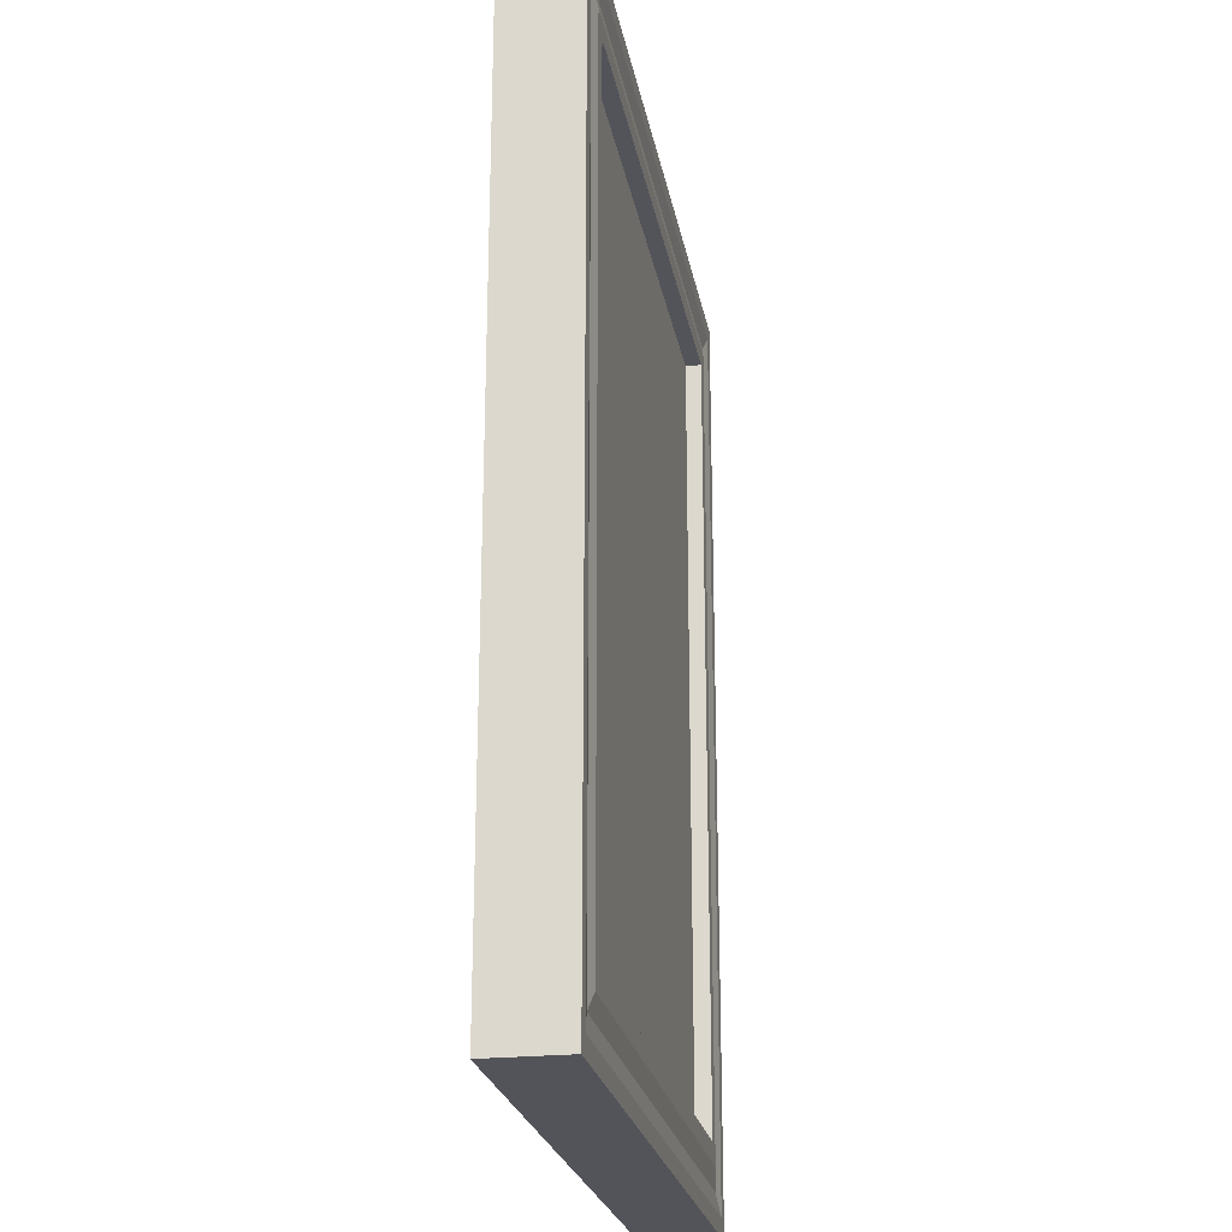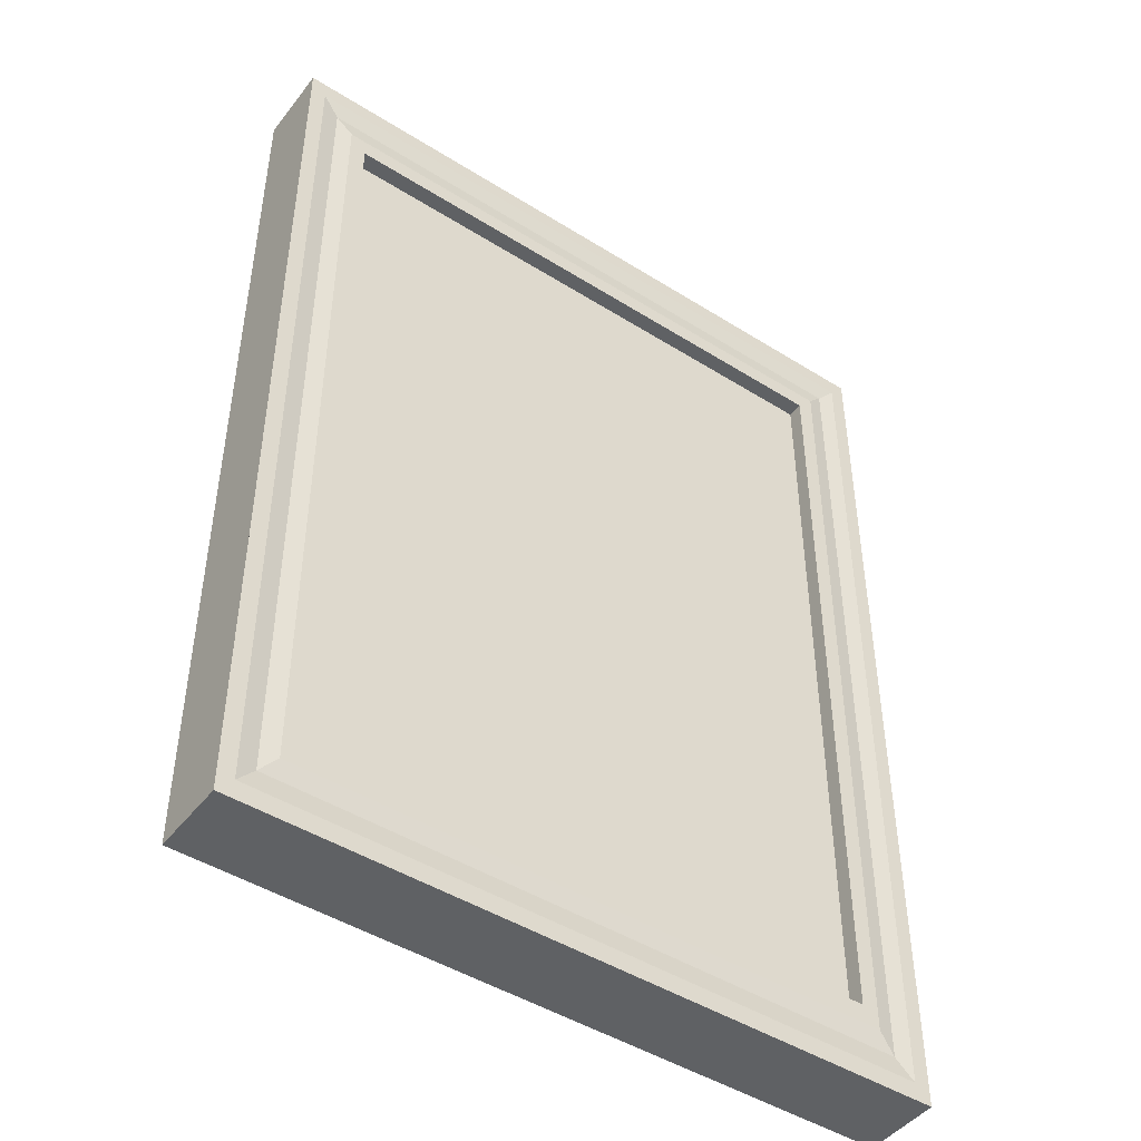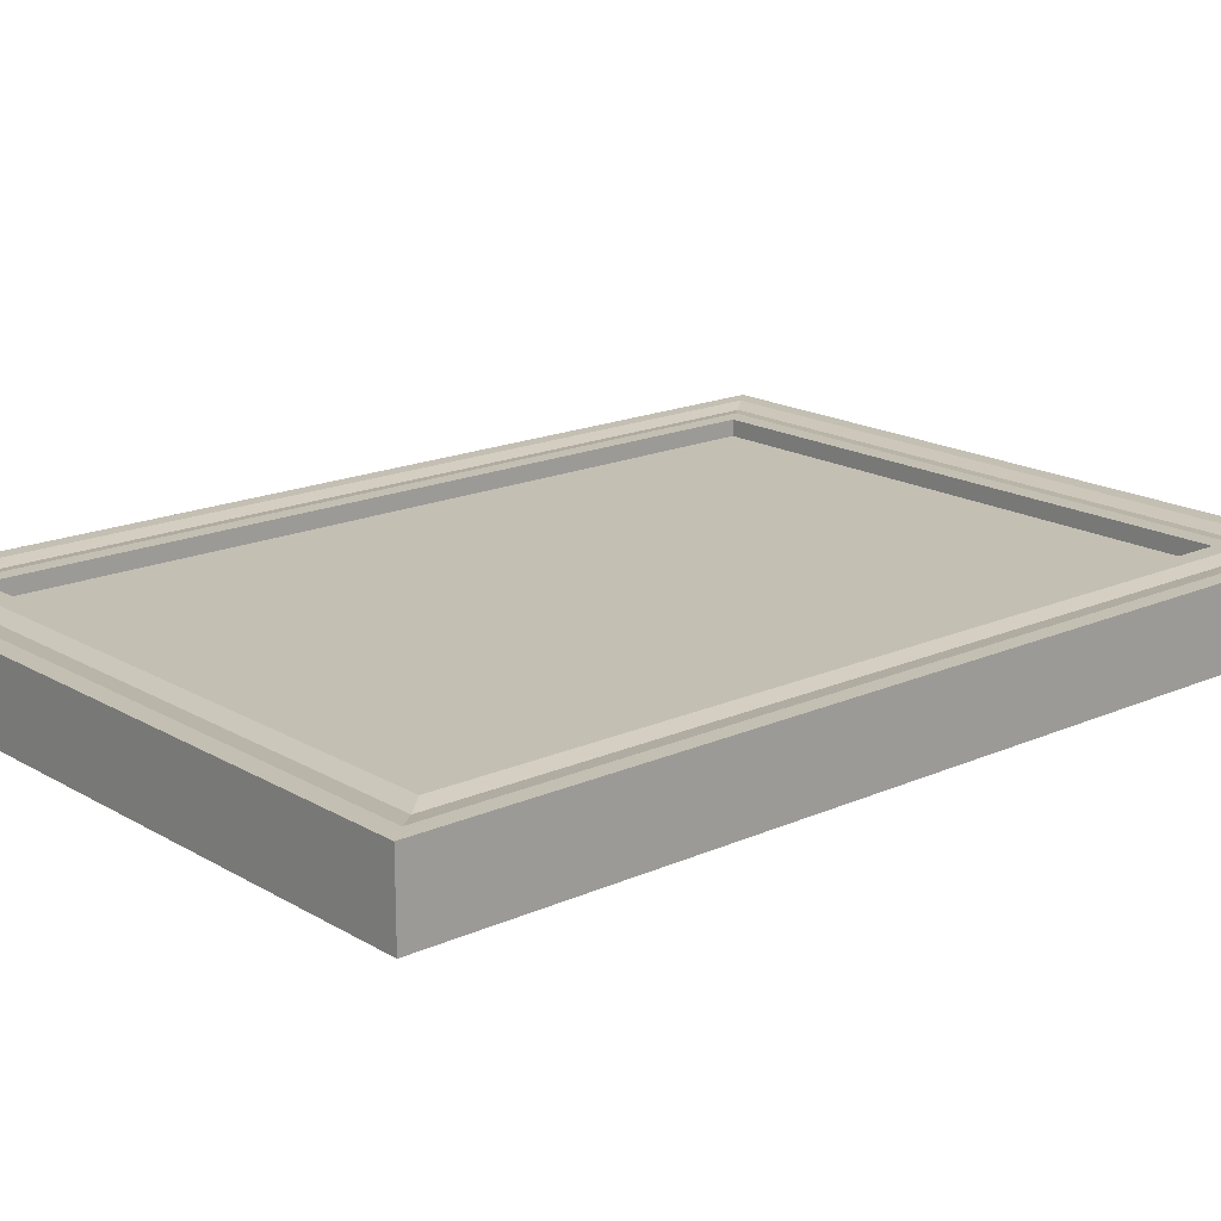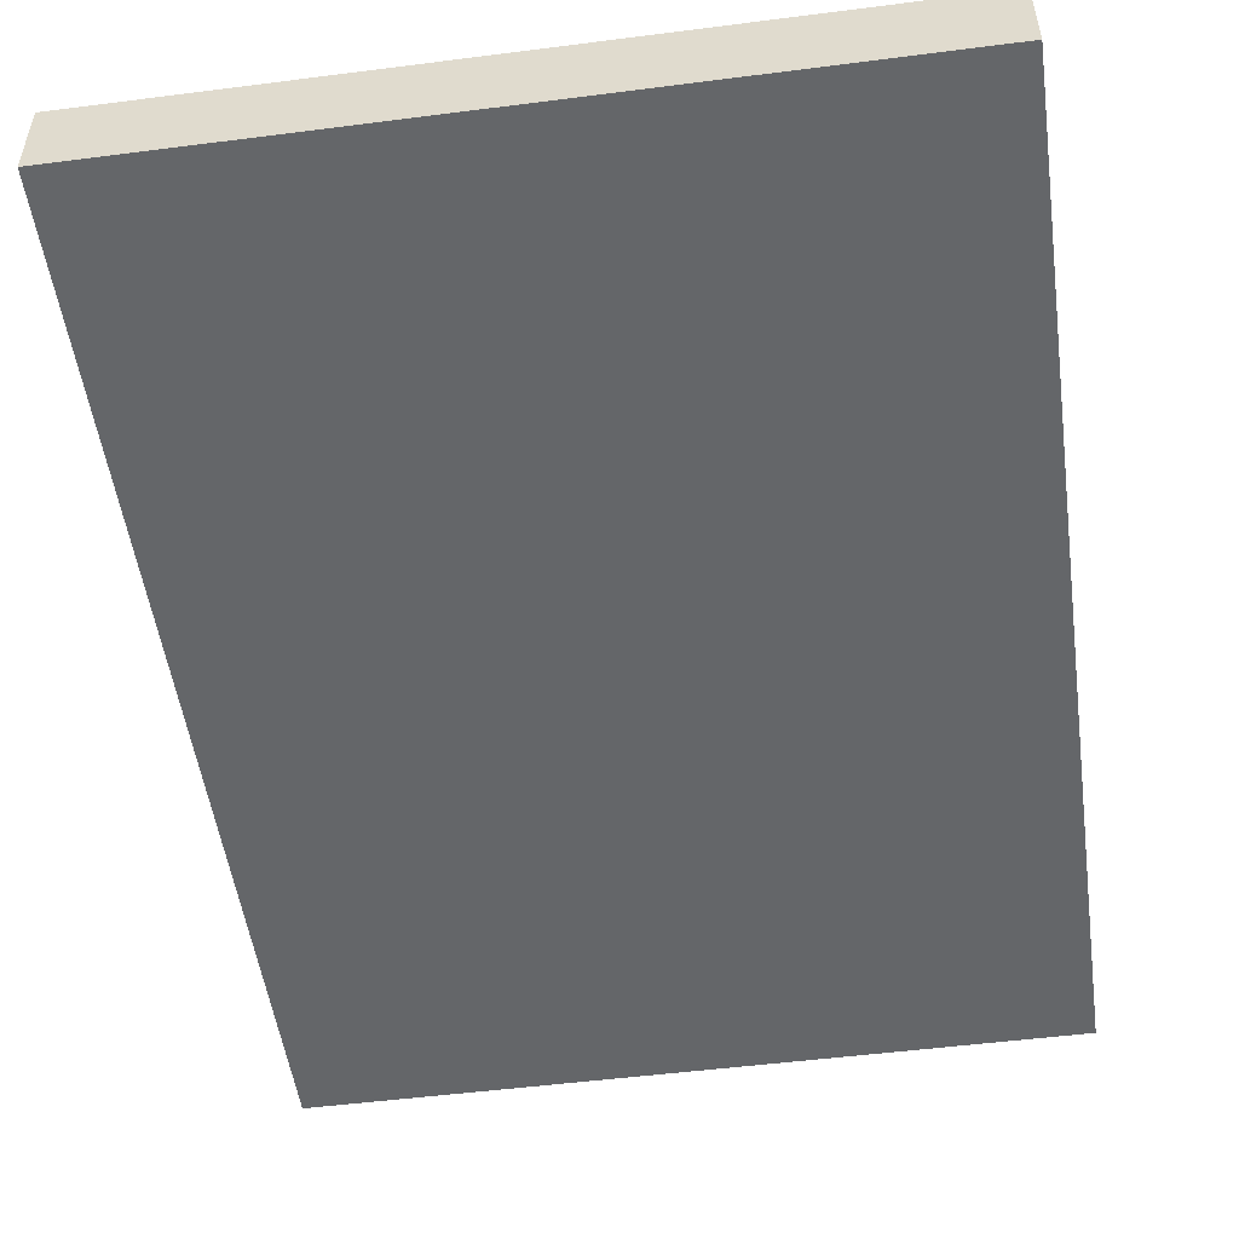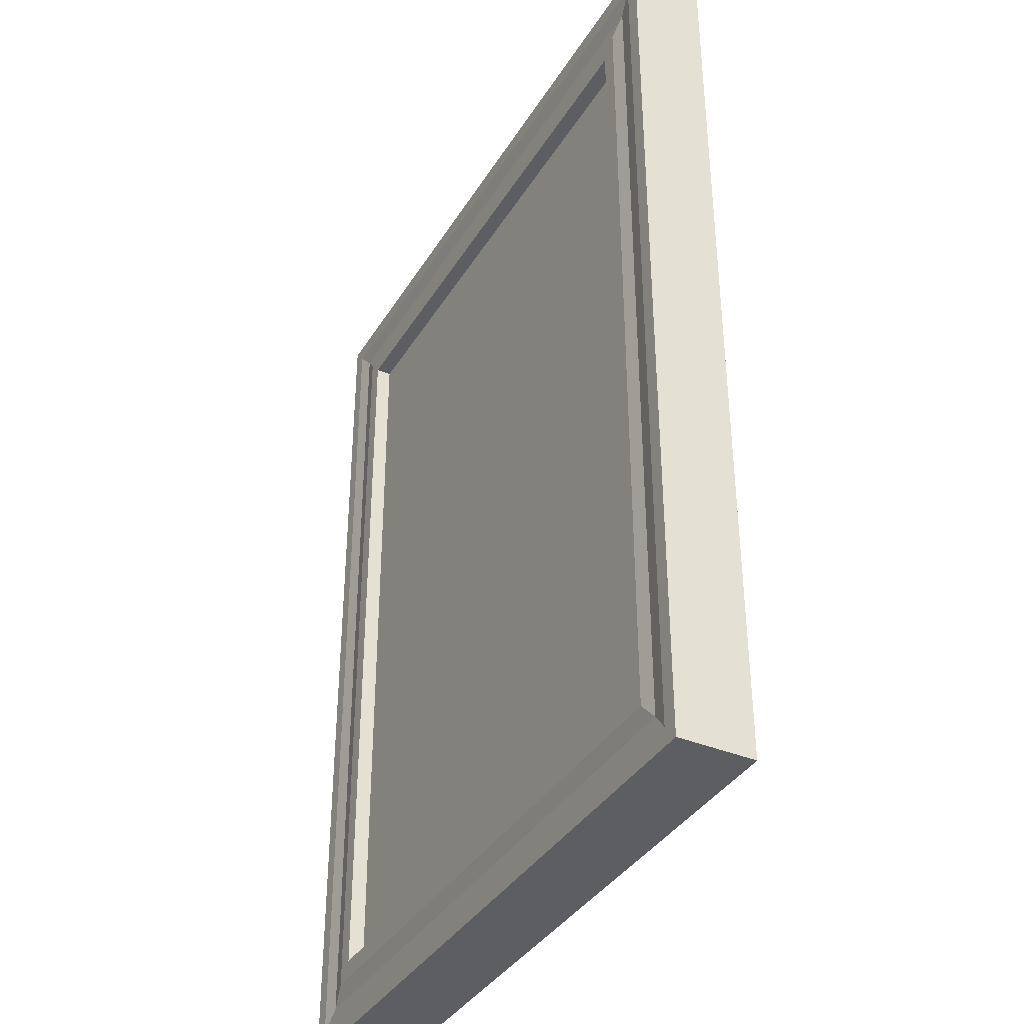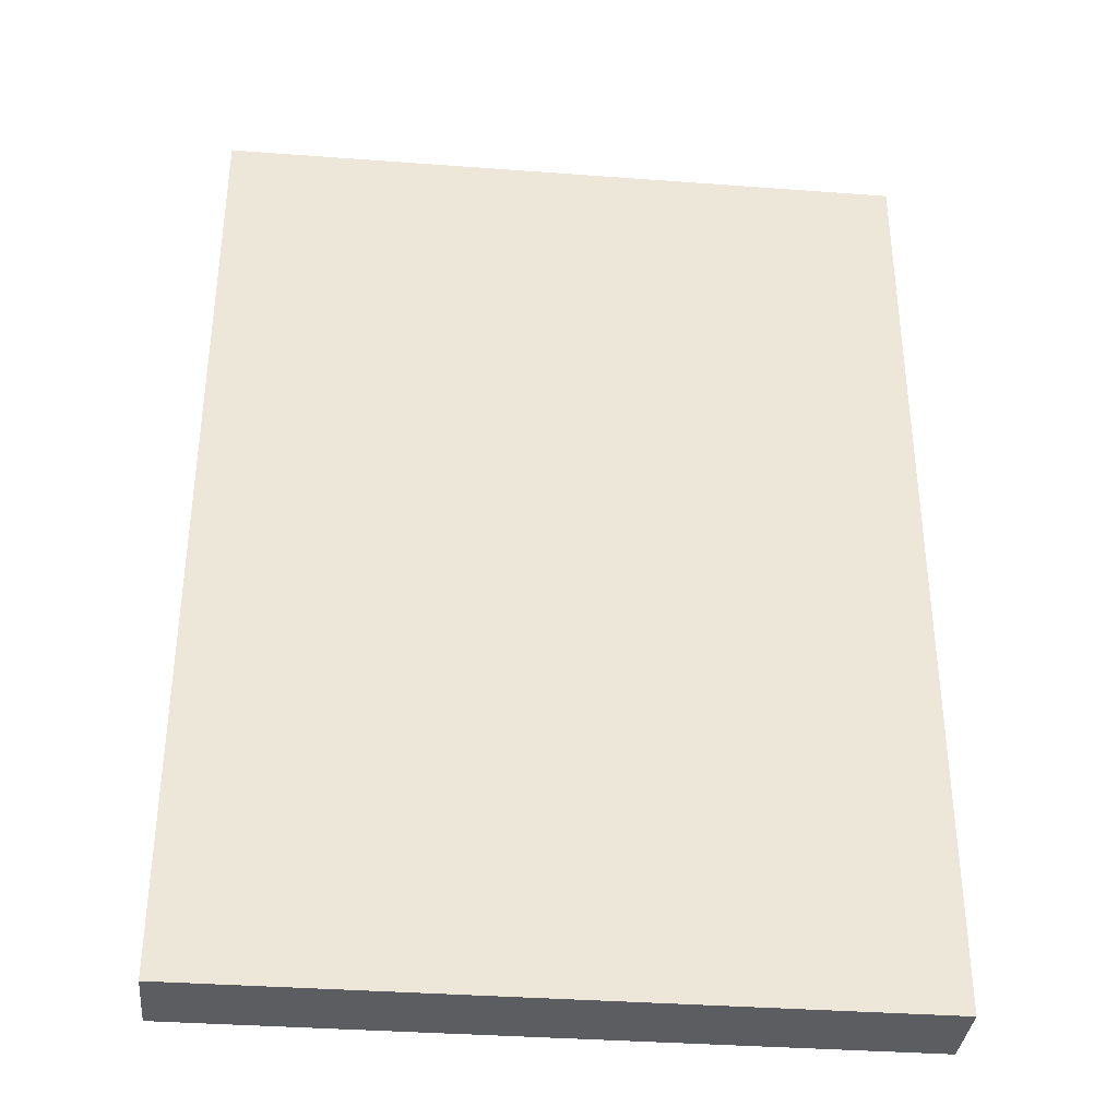
<metadata>
{"format":"obj","ext":"obj","renderer":"f3d","projection":"perspective","resolution":1024,"background":"white","views":[{"elev":-23.7,"azim":-79.9,"up":"+Y"},{"elev":-46.2,"azim":-35.7,"up":"+Y"},{"elev":17.7,"azim":48.9,"up":"+Z"},{"elev":-51.7,"azim":-172.1,"up":"+Z"},{"elev":-37.6,"azim":61.9,"up":"+Y"},{"elev":-35.7,"azim":174.4,"up":"+Y"}]}
</metadata>
<code>
o Cube_Cube.002
v -0.7075 -0.8069 0.09668
v -0.7075 1.203 0.09668
v -0.8769 -1 -0.09668
v -0.8769 1.396 -0.09668
v 0.7075 -0.8069 0.09668
v 0.7075 1.203 0.09668
v 0.8769 -1 -0.09668
v 0.8769 1.396 -0.09668
v -0.8769 -1 0.09668
v -0.8769 1.396 0.09668
v 0.8769 1.396 0.09668
v 0.8769 -1 0.09668
v -0.7075 -0.8069 0.05625
v -0.7075 1.203 0.05625
v 0.7075 1.203 0.05625
v 0.7075 -0.8069 0.05625
v -0.7922 -0.9034 0.08929
v -0.7922 1.299 0.08929
v 0.7922 1.299 0.08929
v 0.7922 -0.9034 0.08929
v -0.7498 -0.8551 0.09668
v 0.7498 1.251 0.09668
v -0.7498 1.251 0.09668
v 0.7498 -0.8551 0.09668
v -0.8369 1.35 0.09668
v 0.8369 -0.9544 0.09668
v -0.8369 -0.9544 0.09668
v 0.8369 1.35 0.09668
v -0.8369 1.203 0.09668
v -0.7498 1.203 0.09668
v -0.7922 1.203 0.08929
v -0.8769 1.203 0.09668
v -0.8769 1.203 -0.09668
v 0.8769 1.203 -0.09668
v 0.8769 1.203 0.09668
v 0.7498 1.202 0.09668
v 0.7922 1.202 0.08929
v 0.8369 1.202 0.09668
v 0.7498 -0.8068 0.09668
v 0.7922 -0.8068 0.08929
v 0.8369 -0.8068 0.09668
v 0.8769 -0.8068 0.09668
v 0.8769 -0.8072 -0.09668
v -0.8769 -0.8073 -0.09668
v -0.8769 -0.8074 0.09668
v -0.8369 -0.8084 0.09668
v -0.7498 -0.8084 0.09668
v -0.8769 -0.8083 0.09668
v -0.7922 -0.8084 0.08929
f 9 48 45 44 3
f 7 43 42 12
f 6 2 14 15
f 3 7 12 9
f 8 4 10 11
f 27 46 48 9
f 28 38 35 11
f 26 27 9 12
f 25 28 11 10
f 5 6 15 16
f 1 5 16 13
f 2 1 13 14
f 23 22 19 18
f 24 21 17 20
f 22 36 37 19
f 21 47 49 17
f 1 47 21
f 6 36 22
f 5 1 21 24
f 2 6 22 23
f 18 19 28 25
f 20 17 27 26
f 19 37 38 28
f 17 49 46 27
f 31 30 23 18
f 30 2 23
f 29 31 18 25
f 32 29 25 10
f 33 32 10 4
f 35 34 8 11
f 35 38 41 42
f 38 37 40 41
f 36 6 5 39
f 37 36 39 40
f 42 41 26 12
f 41 40 20 26
f 39 5 24
f 40 39 24 20
f 42 43 34 35
f 44 45 32 33
f 49 47 30 31
f 47 1 2 30
f 46 49 31 29
f 48 46 29 32 45
f 16 15 14 13
f 3 44 43 7
f 34 33 4 8
f 43 44 33 34

</code>
